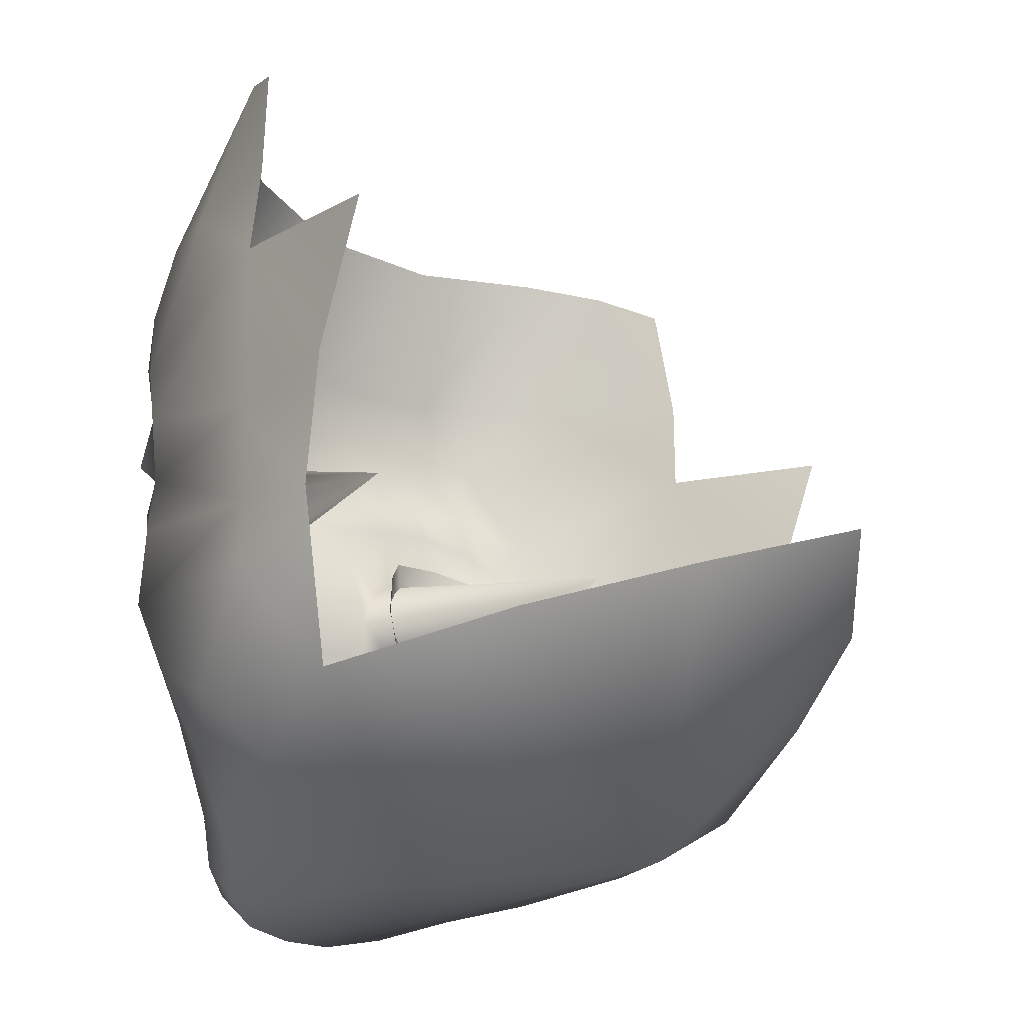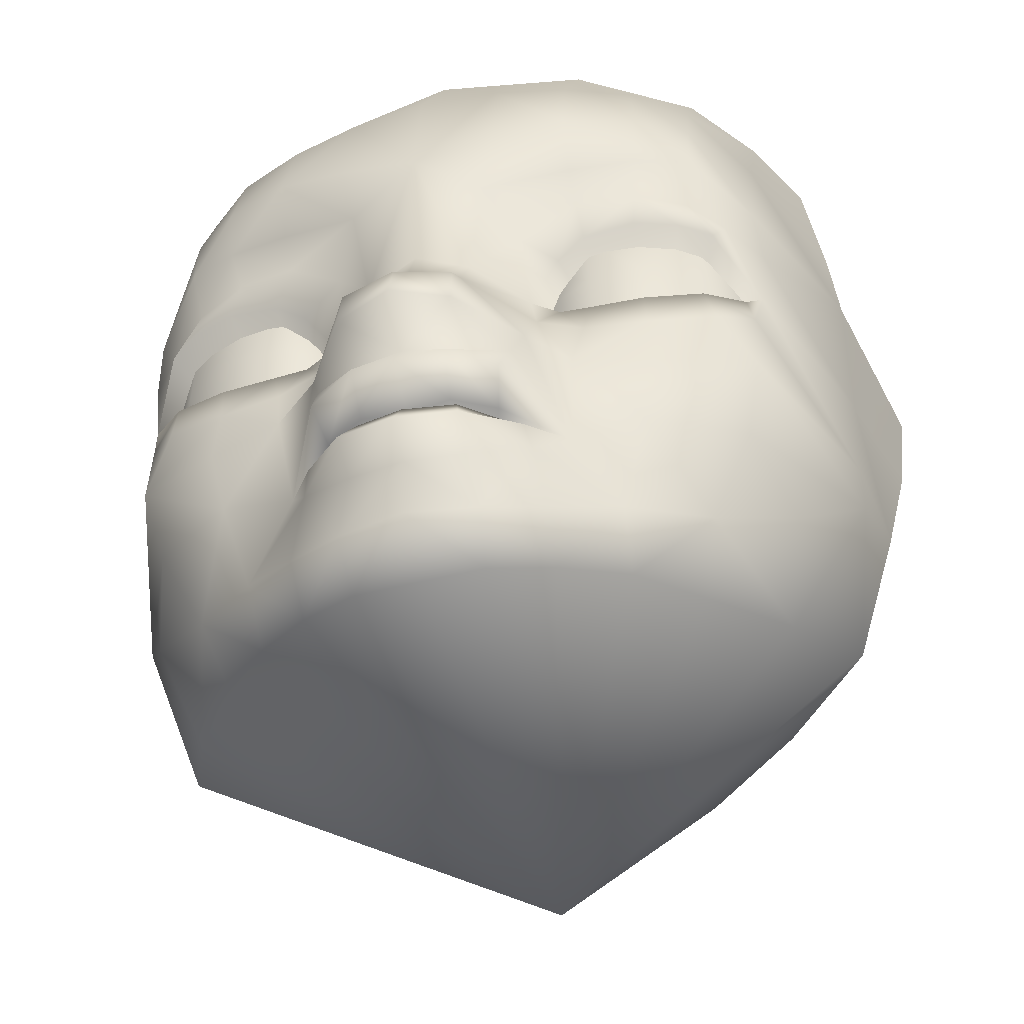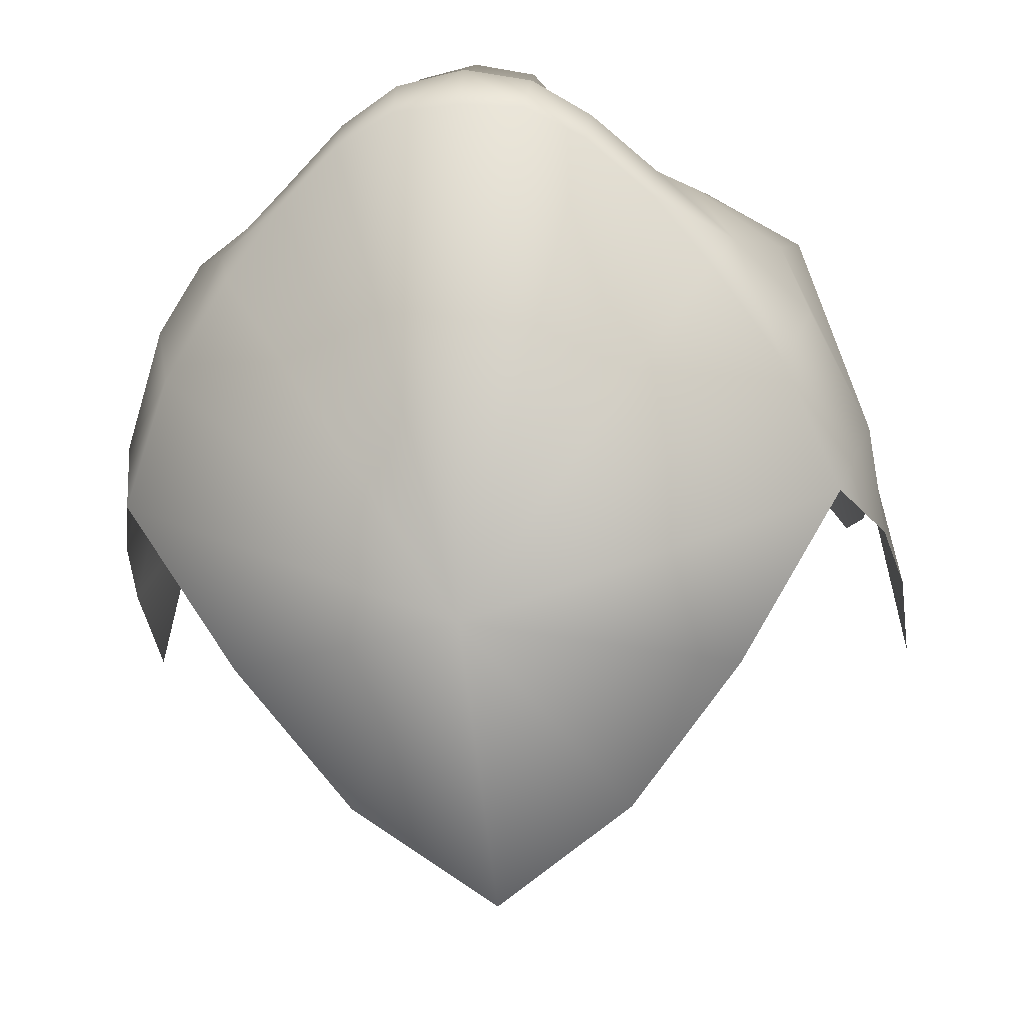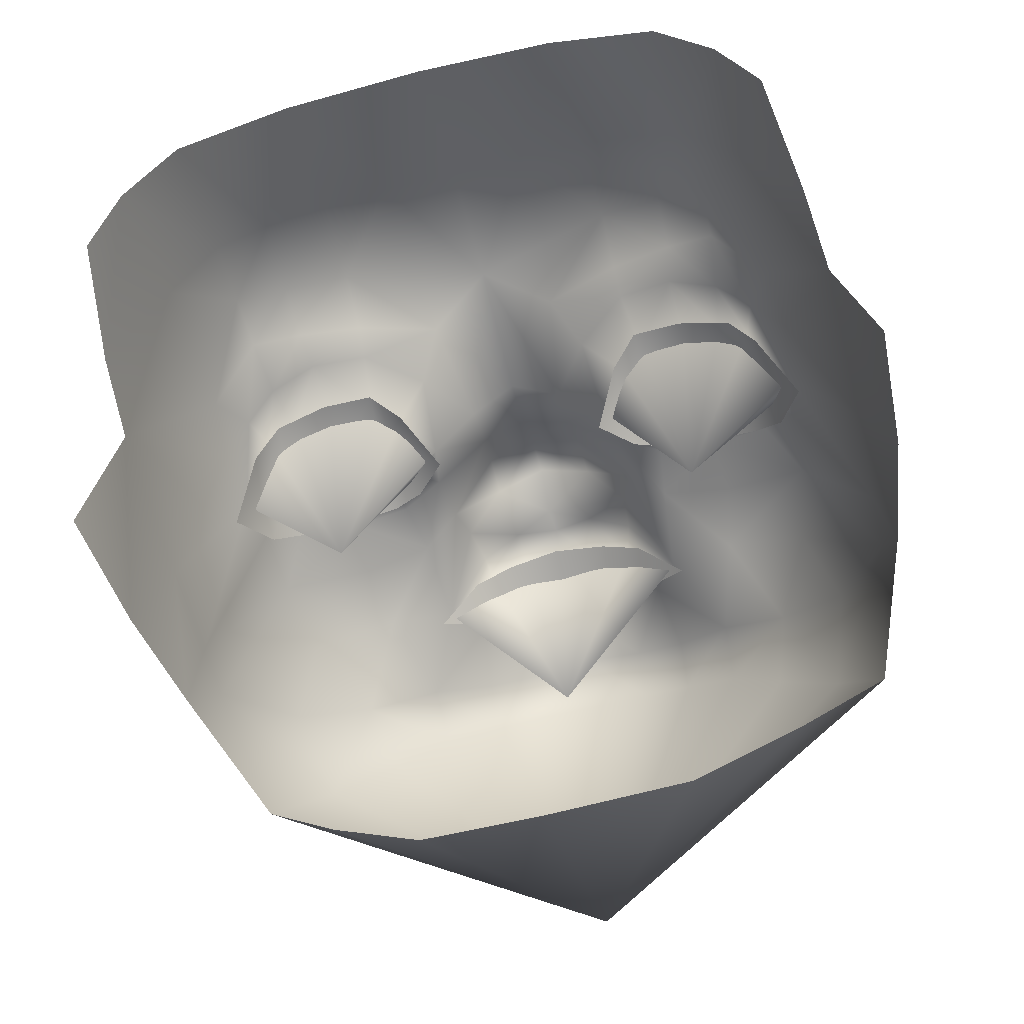
<metadata>
{"format":"obj","ext":"obj","renderer":"f3d","projection":"perspective","resolution":1024,"background":"white","views":[{"elev":-21.8,"azim":126.9,"up":"+Y"},{"elev":-48.6,"azim":15.8,"up":"+Y"},{"elev":-11.2,"azim":6.8,"up":"+Z"},{"elev":-64.5,"azim":-165.7,"up":"+Z"}]}
</metadata>
<code>
g Phoenix_Head
v 0.423 8.36 1.331
v 0.446 8.174 1.342
v 0.366 8.124 1.322
v 0.366 8.124 1.322
v 0.5376 8.061 0.5588
v 0.2797 8.003 1.288
v -2.213e-18 7.769 -0.675
v 1.074e-31 6.963 -0.0128
v 0.382 7.619 -0.417
v 0.9565 7.338 0.379
v 0.6852 7.491 -0.04917
v 0.382 7.619 -0.417
v 0.6852 7.491 -0.04917
v -2.213e-18 7.769 -0.675
v -0.382 7.619 -0.417
v -0.9565 7.338 0.379
v -0.6852 7.491 -0.04917
v -0.382 7.619 -0.417
v -0.6852 7.491 -0.04917
v 0.4035 7.429 1.197
v 0.2445 7.334 1.3
v 0.2748 7.481 1.325
v -0.3517 8.164 1.239
v -0.2624 8.005 1.17
v -0.3488 8.048 1.245
v -0.4424 8.055 1.279
v -0.3517 8.164 1.239
v -0.4358 8.24 1.284
v -0.5835 8.067 1.279
v -0.4035 7.429 1.197
v -0.2748 7.481 1.325
v -0.2445 7.334 1.3
v 0.2633 7.622 1.43
v 9.806e-32 7.589 1.53
v 0.1528 7.665 1.611
v 9.797e-32 7.686 1.659
v -0.1528 7.665 1.611
v -0.2633 7.622 1.43
v 0.8184 7.18 0.687
v 0.9565 7.338 0.379
v 1.074e-31 6.963 -0.0128
v 0.638 7.092 0.9307
v 0.487 7.039 1.111
v 0.3251 6.971 1.245
v 0.1704 6.934 1.322
v 9.024e-32 6.923 1.332
v 9.026e-32 7.032 1.467
v 0.1796 7.037 1.43
v -0.1704 6.934 1.322
v -0.1796 7.037 1.43
v -0.3251 6.971 1.245
v -0.487 7.039 1.111
v -0.638 7.092 0.9307
v -0.8184 7.18 0.687
v -0.9565 7.338 0.379
v 1.041 7.656 0.6147
v 0.9565 7.338 0.379
v 0.8184 7.18 0.687
v 0.8894 7.382 0.8738
v 0.6936 7.257 1.047
v 0.638 7.092 0.9307
v 0.487 7.039 1.111
v 0.8124 7.5 1.093
v 0.8595 7.703 1.159
v 1.043 7.828 0.5981
v 0.497 7.176 1.215
v 0.3251 6.971 1.245
v 0.5728 7.449 1.258
v 0.8645 7.914 1.135
v 0.8856 8.051 1.092
v 1.054 8.097 0.6086
v 0.8479 7.973 1.156
v 0.7479 7.925 1.251
v 0.9033 8.232 1.098
v 1.059 8.568 0.6008
v 0.7747 7.845 1.227
v 0.5979 7.806 1.291
v 0.5959 7.894 1.304
v 0.446 7.902 1.306
v 0.8159 8.291 1.184
v 0.787 8.168 1.256
v 0.8884 8.397 1.134
v 0.7226 8.353 1.246
v 0.702 8.187 1.304
v 0.6092 7.632 1.295
v 0.4286 7.818 1.305
v 0.36 7.934 1.288
v 0.4032 7.644 1.346
v 0.3009 7.883 1.311
v 0.2797 8.003 1.288
v 0.1379 7.915 1.486
v 0.3781 7.424 1.258
v 0.291 7.715 1.401
v 0.1434 8.043 1.423
v 0.263 8.226 1.347
v 0.366 8.124 1.322
v 0.423 8.36 1.331
v 0.1907 8.349 1.459
v 0.3013 7.292 1.368
v 0.2857 7.357 1.397
v 0.1574 7.284 1.54
v 0.1509 7.22 1.454
v 0.1796 7.037 1.43
v 0.3322 7.083 1.344
v 0.1704 6.934 1.322
v 1.118e-31 8.473 1.518
v 1.068e-31 8.095 1.456
v -0.1434 8.043 1.423
v -0.1379 7.915 1.486
v 1.036e-31 7.937 1.518
v 1.002e-31 7.805 1.629
v -0.1499 7.791 1.595
v -0.1528 7.665 1.611
v 9.797e-32 7.686 1.659
v 0.1528 7.665 1.611
v 0.1499 7.791 1.595
v 0.2633 7.622 1.43
v 0.2495 7.483 1.501
v 0.1231 7.513 1.565
v 9.806e-32 7.589 1.53
v 9.58e-32 7.488 1.587
v -0.1231 7.513 1.565
v 0.1796 7.037 1.43
v 9.278e-32 7.207 1.481
v 0.1509 7.22 1.454
v 9.026e-32 7.032 1.467
v -0.1796 7.037 1.43
v -0.1509 7.22 1.454
v -0.3013 7.292 1.368
v -0.3322 7.083 1.344
v -0.3251 6.971 1.245
v -0.1704 6.934 1.322
v -0.497 7.176 1.215
v -0.487 7.039 1.111
v -0.3781 7.424 1.258
v -0.2857 7.357 1.397
v -0.1574 7.284 1.54
v -0.2415 7.402 1.379
v -0.1343 7.39 1.478
v -0.6936 7.257 1.047
v -0.638 7.092 0.9307
v -0.8184 7.18 0.687
v -0.5728 7.449 1.258
v -0.8894 7.382 0.8738
v -1.041 7.656 0.6147
v -0.9565 7.338 0.379
v -0.8124 7.5 1.093
v -0.8595 7.703 1.159
v -1.043 7.828 0.5981
v -0.4032 7.644 1.346
v -0.6092 7.632 1.295
v -0.5979 7.806 1.291
v -0.8645 7.914 1.135
v -0.7747 7.845 1.227
v -0.8856 8.051 1.092
v -1.054 8.097 0.6086
v -0.7479 7.925 1.251
v -0.8479 7.973 1.156
v -0.5959 7.894 1.304
v -0.446 7.902 1.306
v -0.4286 7.818 1.305
v -0.36 7.934 1.288
v -0.3009 7.883 1.311
v -0.2797 8.003 1.288
v -0.9033 8.232 1.098
v -1.059 8.568 0.6008
v -0.291 7.715 1.401
v -0.8159 8.291 1.184
v -0.787 8.168 1.256
v -0.8884 8.397 1.134
v -0.7226 8.353 1.246
v -0.702 8.187 1.304
v -0.1379 7.915 1.486
v -0.1499 7.791 1.595
v -0.1528 7.665 1.611
v -0.2633 7.622 1.43
v -0.2495 7.483 1.501
v -0.2268 7.416 1.417
v -0.1434 8.043 1.423
v -0.263 8.226 1.347
v -0.366 8.124 1.322
v -0.1907 8.349 1.459
v 1.118e-31 8.473 1.518
v -0.423 8.36 1.331
v -0.446 8.174 1.342
v -0.5841 8.384 1.298
v -0.586 8.193 1.338
v -0.6043 8.478 1.348
v -0.4212 8.438 1.394
v -0.422 8.594 1.46
v -0.2263 8.536 1.497
v -0.2194 8.853 1.442
v 1.181e-31 8.842 1.469
v -5.006e-18 9.246 1.258
v -0.4073 9.257 1.175
v -0.7451 8.503 1.288
v -0.6085 8.629 1.379
v -0.4136 8.858 1.395
v -0.5985 8.865 1.32
v -0.7203 9.273 0.9662
v -0.7486 8.669 1.271
v -0.7431 8.875 1.201
v -0.8804 9.231 0.7787
v -0.8804 8.847 0.9688
v -1.036 8.82 0.5879
v -0.8804 9.231 0.7787
v -0.9866 9.157 0.6223
v 0.8856 8.051 1.092
v 0.5376 8.061 0.5588
v 0.787 8.168 1.256
v 0.702 8.187 1.304
v 0.586 8.193 1.338
v 0.446 8.174 1.342
v 0.366 8.124 1.322
v 0.2797 8.003 1.288
v 0.5376 8.061 0.5588
v 0.36 7.934 1.288
v 0.446 7.902 1.306
v 0.5959 7.894 1.304
v 0.7479 7.925 1.251
v 0.8479 7.973 1.156
v 0.8856 8.051 1.092
v 0.2268 7.416 1.417
v 0.2495 7.483 1.501
v 0.3781 7.424 1.258
v 0.1231 7.513 1.565
v 0.1185 7.411 1.48
v 9.58e-32 7.488 1.587
v 9.587e-32 7.402 1.474
v -0.1185 7.411 1.48
v -0.1231 7.513 1.565
v -0.2268 7.416 1.417
v -0.2495 7.483 1.501
v 0.2415 7.402 1.379
v 0.3781 7.424 1.258
v 0.2857 7.357 1.397
v 0.1574 7.284 1.54
v 0.1343 7.39 1.478
v 9.502e-32 7.376 1.511
v 9.268e-32 7.272 1.571
v -0.1574 7.284 1.54
v -0.1343 7.39 1.478
v 9.268e-32 7.272 1.571
v 0.1574 7.284 1.54
v 0.1509 7.22 1.454
v 9.278e-32 7.207 1.481
v -0.1509 7.22 1.454
v -0.1574 7.284 1.54
v -0.3013 7.292 1.368
v 0.2268 7.416 1.417
v 0.3781 7.424 1.258
v 1.069e-31 7.402 0.5767
v 0.1185 7.411 1.48
v 9.587e-32 7.402 1.474
v -0.1185 7.411 1.48
v -0.2268 7.416 1.417
v -0.3781 7.424 1.258
v 0.3781 7.424 1.258
v 0.2415 7.402 1.379
v 1.069e-31 7.402 0.5767
v 0.1343 7.39 1.478
v 9.502e-32 7.376 1.511
v -0.1343 7.39 1.478
v -0.2415 7.402 1.379
v -0.3781 7.424 1.258
v 1.135 8.139 0.2667
v 1.079 7.798 0.3508
v 1.054 8.097 0.6086
v 1.043 7.828 0.5981
v 1.041 7.656 0.6147
v 0.9565 7.338 0.379
v 1.135 8.139 0.2667
v 1.059 8.568 0.6008
v 1.153 8.543 0.1269
v 0.9011 8.067 0.9471
v 0.8325 8.058 1.08
v 0.8068 8.21 1.074
v 0.7351 8.238 1.207
v 0.7507 8.058 1.187
v 0.5835 8.067 1.279
v 0.1573 7.485 1.389
v 0.1306 7.306 1.351
v 9.563e-32 7.302 1.369
v 9.842e-32 7.503 1.394
v -0.1573 7.485 1.389
v 9.563e-32 7.302 1.369
v -0.1306 7.306 1.351
v 0.2748 7.481 1.325
v 0.2445 7.334 1.3
v 0.1306 7.306 1.351
v 0.1573 7.485 1.389
v 1.036 8.82 0.5879
v 0.8804 9.231 0.7787
v 0.9866 9.157 0.6223
v 0.8804 8.847 0.9688
v 0.7486 8.669 1.271
v 0.7451 8.503 1.288
v 0.7431 8.875 1.201
v 0.8804 9.231 0.7787
v 0.7203 9.273 0.9662
v 0.5985 8.865 1.32
v 0.4073 9.257 1.175
v 0.6085 8.629 1.379
v 0.6043 8.478 1.348
v 0.4136 8.858 1.395
v 0.2194 8.853 1.442
v -5.006e-18 9.246 1.258
v 1.181e-31 8.842 1.469
v 0.422 8.594 1.46
v 0.2263 8.536 1.497
v 0.4212 8.438 1.394
v 0.5841 8.384 1.298
v 0.446 8.174 1.342
v 0.586 8.193 1.338
v -0.2633 7.622 1.43
v 9.806e-32 7.589 1.53
v -0.1231 7.513 1.565
v -0.2495 7.483 1.501
v -0.8856 8.051 1.092
v -0.787 8.168 1.256
v -0.5376 8.061 0.5588
v -0.702 8.187 1.304
v -0.586 8.193 1.338
v -0.446 8.174 1.342
v -0.366 8.124 1.322
v -0.2797 8.003 1.288
v -0.2797 8.003 1.288
v -0.36 7.934 1.288
v -0.5376 8.061 0.5588
v -0.446 7.902 1.306
v -0.5959 7.894 1.304
v -0.7479 7.925 1.251
v -0.8479 7.973 1.156
v -0.8856 8.051 1.092
v -1.135 8.139 0.2667
v -1.054 8.097 0.6086
v -1.079 7.798 0.3508
v -1.043 7.828 0.5981
v -1.041 7.656 0.6147
v -0.9565 7.338 0.379
v -1.135 8.139 0.2667
v -1.059 8.568 0.6008
v -1.153 8.543 0.1269
v -0.2748 7.481 1.325
v -0.1573 7.485 1.389
v -0.1306 7.306 1.351
v -0.2445 7.334 1.3
v 0.7351 8.238 1.207
v 0.5835 8.067 1.279
v 0.582 8.254 1.257
v 0.4358 8.24 1.284
v 0.582 8.254 1.257
v 0.4424 8.055 1.279
v 0.4453 7.862 1.231
v 0.592 7.847 1.229
v 0.7507 8.058 1.187
v 0.7384 7.878 1.153
v 0.8278 7.932 1.053
v 0.7384 7.878 1.153
v 0.8325 8.058 1.08
v 0.9011 8.067 0.9471
v 0.8278 7.932 1.053
v 0.3517 8.164 1.239
v 0.4358 8.24 1.284
v 0.3488 8.048 1.245
v 0.4453 7.862 1.231
v 0.356 7.9 1.215
v 0.3517 8.164 1.239
v 0.2624 8.005 1.17
v 0.356 7.9 1.215
v 0.2624 8.005 1.17
v -0.3488 8.048 1.245
v -0.2624 8.005 1.17
v -0.356 7.9 1.215
v -0.4453 7.862 1.231
v -0.356 7.9 1.215
v -0.4424 8.055 1.279
v -0.4453 7.862 1.231
v -0.5835 8.067 1.279
v -0.592 7.847 1.229
v -0.7507 8.058 1.187
v -0.7384 7.878 1.153
v -0.7351 8.238 1.207
v -0.582 8.254 1.257
v -0.8325 8.058 1.08
v -0.8068 8.21 1.074
v -0.9011 8.067 0.9471
v -0.8278 7.932 1.053
v -0.7384 7.878 1.153
v -0.582 8.254 1.257
v -0.4358 8.24 1.284
v -0.9011 8.067 0.9471
v -0.8278 7.932 1.053
g Phoenix_Head_0
f 3 2 1
f 6 5 4
f 9 8 7
f 8 11 10
f 13 8 12
f 8 15 14
f 17 8 16
f 8 19 18
f 22 21 20
f 25 24 23
f 25 27 26
f 27 28 26
f 26 28 29
f 32 31 30
f 35 34 33
f 35 36 34
f 36 37 34
f 34 37 38
f 41 40 39
f 39 42 41
f 42 43 41
f 43 44 41
f 44 45 41
f 45 46 41
f 46 45 47
f 45 48 47
f 49 46 47
f 46 49 41
f 50 49 47
f 49 51 41
f 51 52 41
f 52 53 41
f 53 54 41
f 55 41 54
f 58 57 56
f 59 58 56
f 59 60 58
f 60 61 58
f 62 61 60
f 59 56 63
f 59 63 60
f 63 56 64
f 56 65 64
f 66 62 60
f 67 62 66
f 68 60 63
f 68 63 64
f 68 66 60
f 69 64 65
f 65 70 69
f 70 65 71
f 70 72 69
f 69 72 73
f 74 70 71
f 74 71 75
f 76 69 73
f 64 69 76
f 76 73 77
f 77 64 76
f 73 78 77
f 78 79 77
f 80 70 74
f 80 81 70
f 75 82 74
f 82 80 74
f 81 80 83
f 84 81 83
f 77 85 64
f 85 68 64
f 79 86 77
f 79 87 86
f 85 77 88
f 68 85 88
f 77 86 88
f 87 89 86
f 88 86 89
f 87 90 89
f 91 89 90
f 68 88 92
f 68 92 66
f 88 89 93
f 91 93 89
f 93 92 88
f 90 94 91
f 90 95 94
f 95 90 96
f 95 96 97
f 98 94 95
f 95 97 98
f 99 66 92
f 92 100 99
f 99 100 101
f 102 99 101
f 102 103 99
f 66 99 104
f 103 104 99
f 104 67 66
f 104 103 67
f 103 105 67
f 94 98 106
f 107 94 106
f 91 94 107
f 108 107 106
f 108 109 107
f 109 110 107
f 110 91 107
f 110 109 111
f 91 110 111
f 109 112 111
f 111 112 113
f 114 111 113
f 111 114 115
f 116 91 111
f 116 111 115
f 93 91 116
f 93 116 115
f 93 115 117
f 93 117 92
f 118 92 117
f 117 119 118
f 120 119 117
f 119 120 121
f 120 122 121
f 125 124 123
f 124 126 123
f 126 124 127
f 124 128 127
f 127 128 129
f 130 127 129
f 127 130 131
f 132 127 131
f 131 130 133
f 129 133 130
f 134 131 133
f 133 129 135
f 136 135 129
f 136 129 137
f 138 136 137
f 135 136 138
f 139 138 137
f 134 133 140
f 141 134 140
f 141 140 142
f 135 143 133
f 133 143 140
f 140 144 142
f 142 144 145
f 146 142 145
f 147 144 140
f 145 144 147
f 140 143 147
f 145 147 148
f 147 143 148
f 149 145 148
f 150 143 135
f 143 151 148
f 151 143 150
f 151 152 148
f 152 151 150
f 148 153 149
f 148 152 154
f 153 148 154
f 155 149 153
f 149 155 156
f 153 154 157
f 157 154 152
f 158 153 157
f 158 155 153
f 159 157 152
f 160 159 152
f 161 160 152
f 161 152 150
f 162 160 161
f 163 162 161
f 161 150 163
f 164 162 163
f 155 165 156
f 156 165 166
f 163 150 167
f 135 167 150
f 155 168 165
f 169 168 155
f 170 166 165
f 168 170 165
f 168 169 171
f 169 172 171
f 163 173 164
f 167 173 163
f 173 167 174
f 174 167 175
f 175 167 176
f 176 167 135
f 135 177 176
f 177 135 178
f 179 164 173
f 180 164 179
f 164 180 181
f 179 182 180
f 182 179 183
f 181 180 184
f 184 180 182
f 185 181 184
f 185 184 186
f 187 185 186
f 172 187 186
f 171 172 186
f 186 184 188
f 186 188 171
f 189 184 182
f 184 189 188
f 190 189 182
f 188 189 190
f 182 183 191
f 191 190 182
f 192 191 183
f 190 191 192
f 193 192 183
f 194 192 193
f 194 195 192
f 188 196 171
f 168 171 196
f 170 168 196
f 197 188 190
f 188 197 196
f 198 190 192
f 195 198 192
f 197 190 198
f 195 199 198
f 199 197 198
f 195 200 199
f 197 201 196
f 170 196 201
f 201 197 199
f 200 202 199
f 202 201 199
f 200 203 202
f 203 204 202
f 201 202 204
f 201 204 170
f 170 204 166
f 204 205 166
f 204 206 205
f 206 207 205
f 210 209 208
f 211 209 210
f 212 209 211
f 213 209 212
f 214 209 213
f 217 216 215
f 218 216 217
f 219 216 218
f 220 216 219
f 221 216 220
f 222 216 221
f 225 224 223
f 223 224 226
f 227 223 226
f 226 228 227
f 228 229 227
f 229 228 230
f 228 231 230
f 232 230 231
f 233 232 231
f 236 235 234
f 236 234 237
f 234 238 237
f 238 239 237
f 239 240 237
f 240 239 241
f 239 242 241
f 245 244 243
f 246 245 243
f 247 246 243
f 248 247 243
f 249 247 248
f 252 251 250
f 252 250 253
f 252 253 254
f 255 252 254
f 256 252 255
f 257 252 256
f 260 259 258
f 260 261 259
f 260 262 261
f 262 260 263
f 263 260 264
f 264 260 265
f 268 267 266
f 269 267 268
f 269 270 267
f 267 270 271
f 273 268 272
f 274 273 272
f 277 276 275
f 277 278 276
f 278 279 276
f 279 278 280
f 283 282 281
f 284 283 281
f 286 284 285
f 287 286 285
f 290 289 288
f 291 290 288
f 294 293 292
f 293 295 292
f 292 295 75
f 295 82 75
f 295 296 82
f 297 82 296
f 80 82 297
f 83 80 297
f 298 296 295
f 295 299 298
f 299 300 298
f 298 300 301
f 296 298 301
f 300 302 301
f 296 303 297
f 303 296 301
f 297 304 83
f 303 304 297
f 301 302 305
f 303 301 305
f 305 302 306
f 302 307 306
f 306 307 308
f 306 308 106
f 309 303 305
f 309 305 306
f 304 303 309
f 310 306 106
f 310 309 306
f 106 98 310
f 309 310 98
f 311 309 98
f 311 304 309
f 97 311 98
f 311 97 304
f 304 312 83
f 97 312 304
f 84 83 312
f 97 313 312
f 314 84 312
f 313 314 312
f 317 316 315
f 317 315 318
f 321 320 319
f 321 322 320
f 321 323 322
f 321 324 323
f 321 325 324
f 321 326 325
f 329 328 327
f 329 330 328
f 329 331 330
f 329 332 331
f 329 333 332
f 329 334 333
f 337 336 335
f 337 338 336
f 339 338 337
f 339 337 340
f 336 342 341
f 342 343 341
f 346 345 344
f 347 346 344
g Phoenix_Head_1
f 350 349 348
f 352 351 349
f 351 353 349
f 349 353 354
f 355 349 354
f 356 349 355
f 356 355 357
f 356 359 358
f 360 356 358
f 360 362 361
f 364 363 353
f 363 365 353
f 353 365 366
f 365 367 366
f 369 365 368
f 371 370 365
f 374 373 372
f 376 372 375
f 372 377 375
f 377 379 378
f 379 380 378
f 379 381 380
f 380 381 382
f 383 381 379
f 379 384 383
f 381 383 385
f 383 386 385
f 385 386 387
f 381 385 388
f 389 381 388
f 379 391 390
f 393 385 392

</code>
